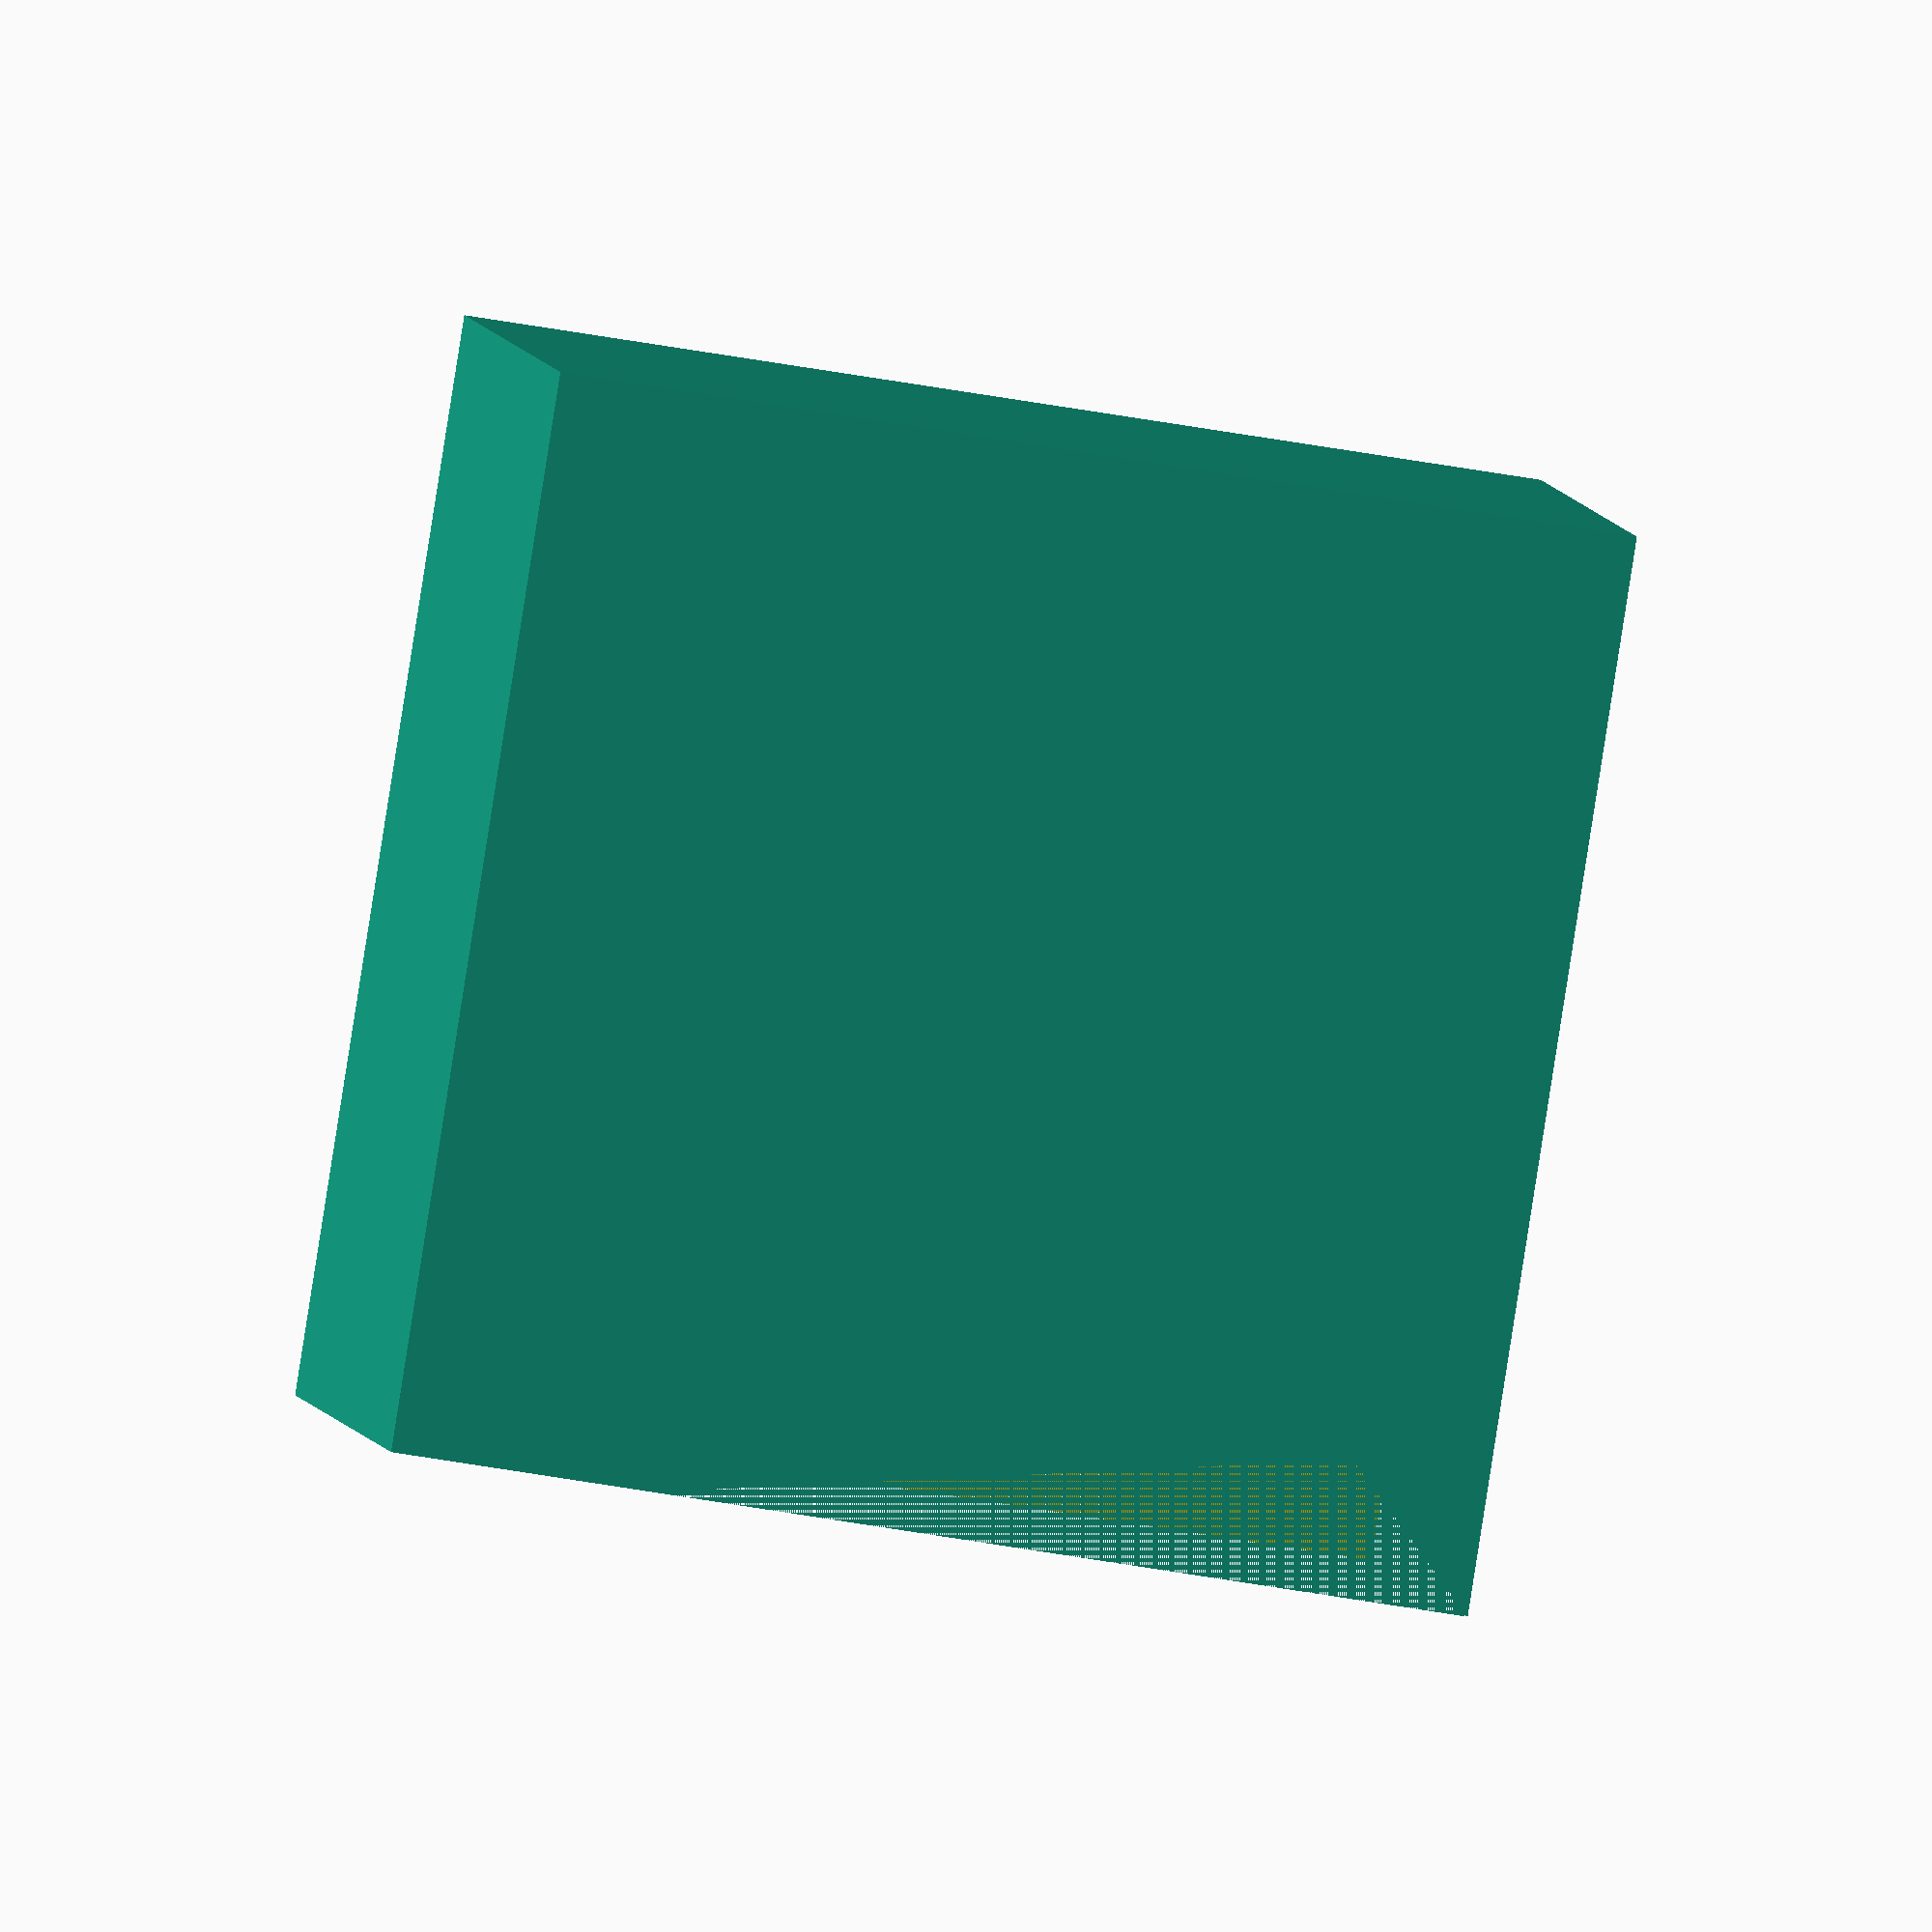
<openscad>
union(){
  difference(){
    cube([40, 40, 40], center=false);
    color([1,0.8,0]) {
      rotate([45, 0, 0]){
        cube([40, 60, 40], center=false);
      }
    }
  }
  cube([20, 20, 20], center=false);
}
</openscad>
<views>
elev=267.8 azim=275.1 roll=8.9 proj=o view=wireframe
</views>
